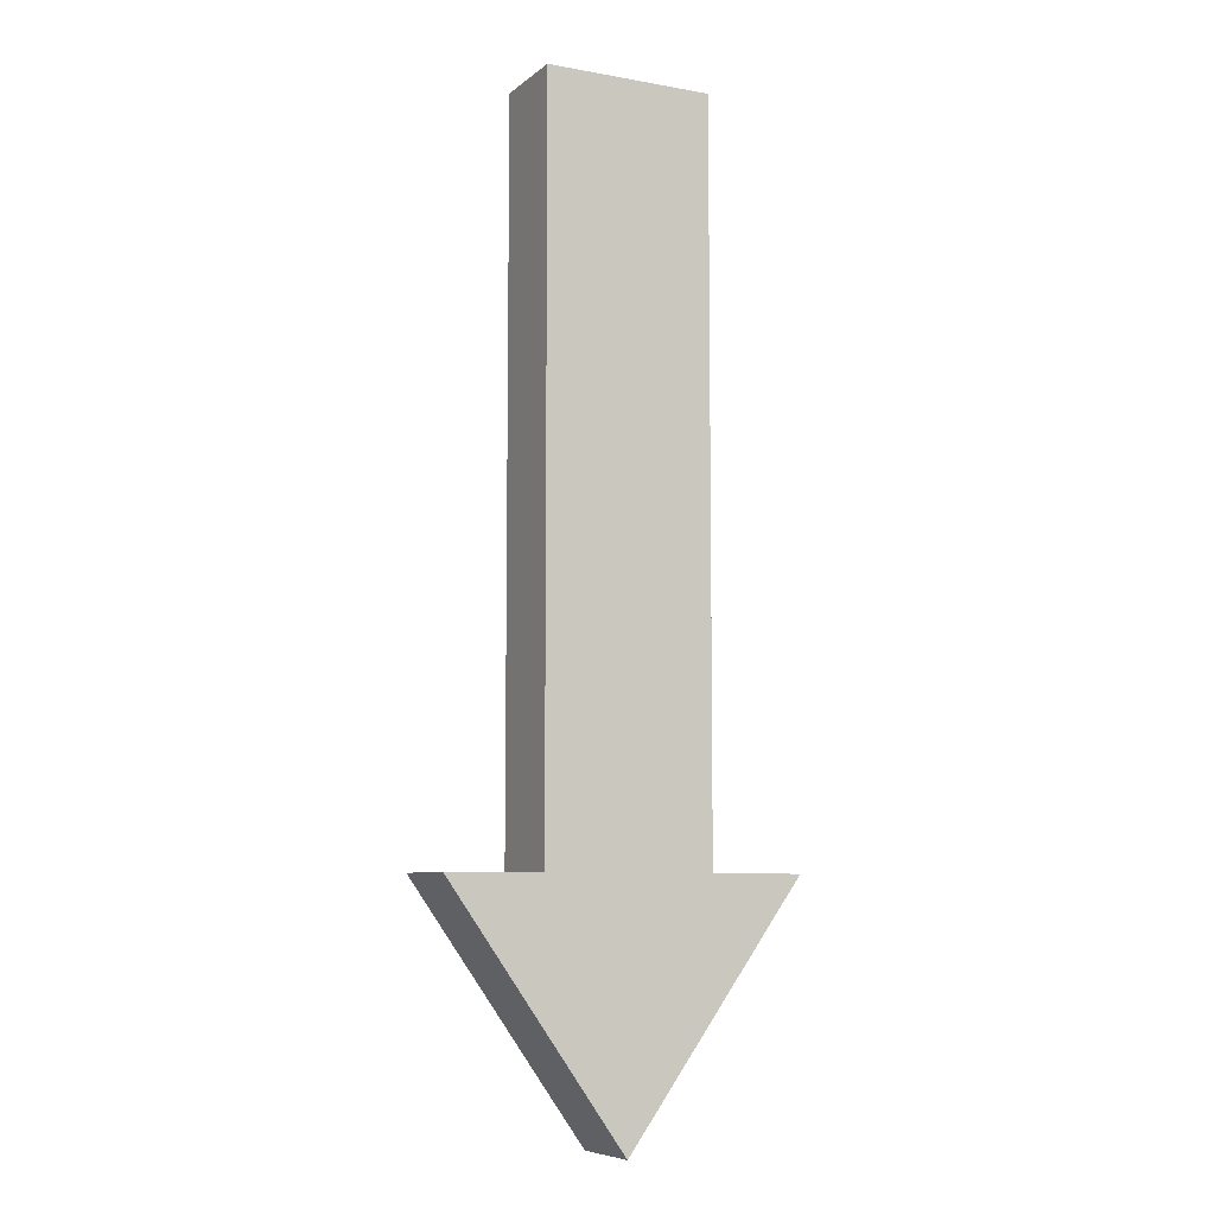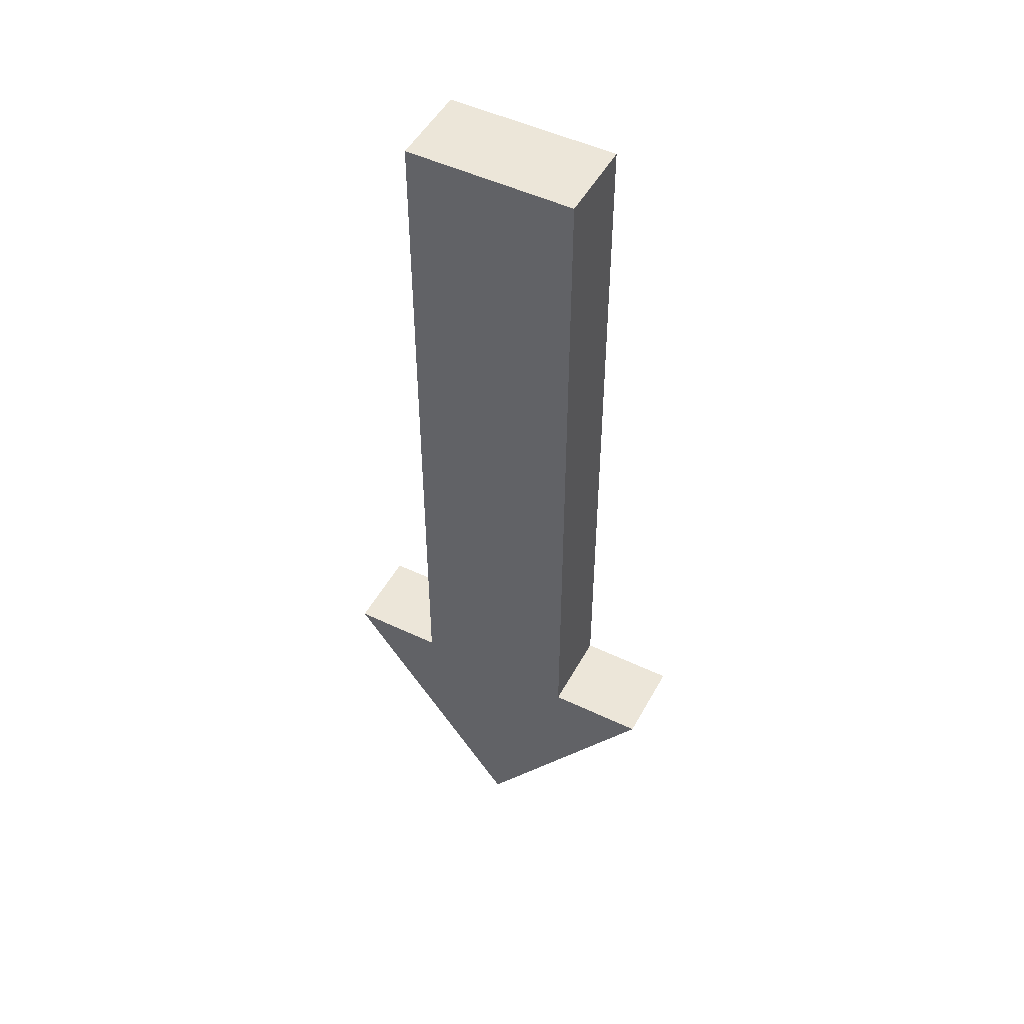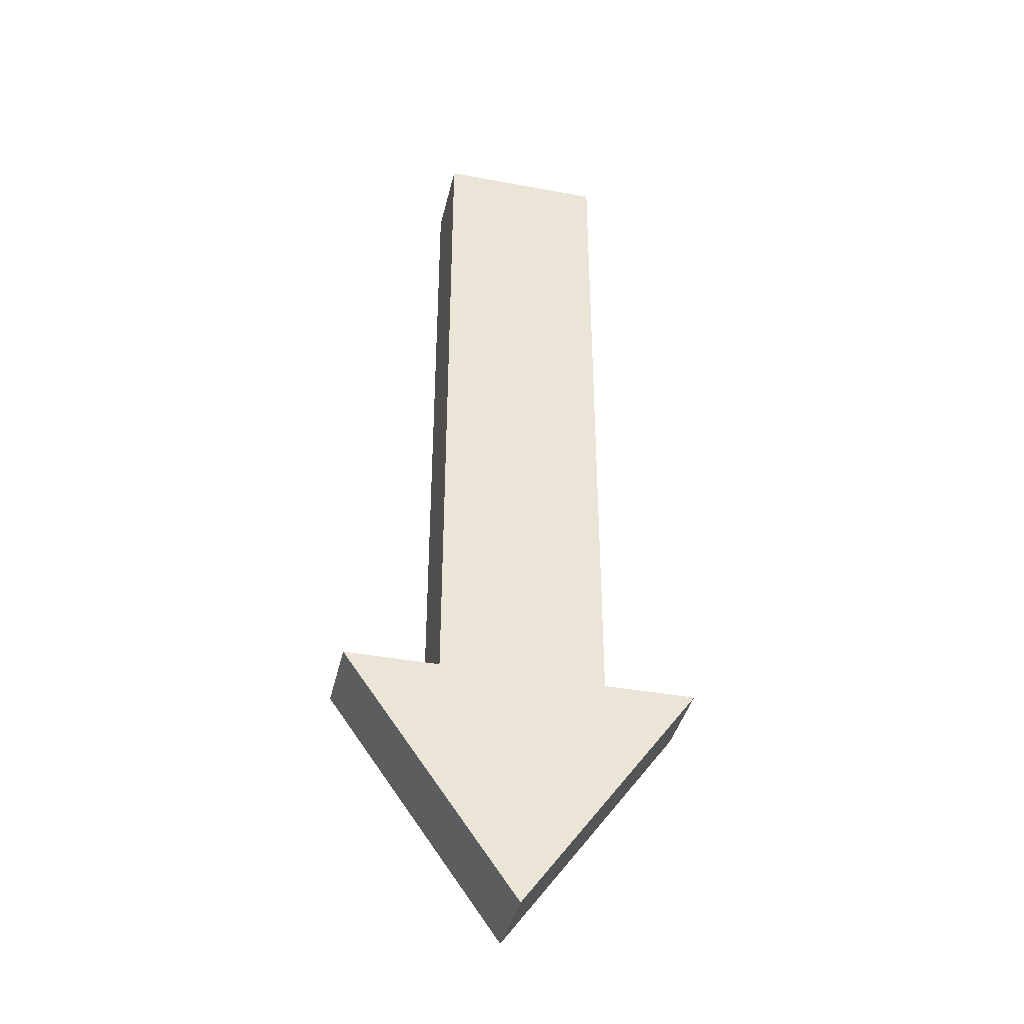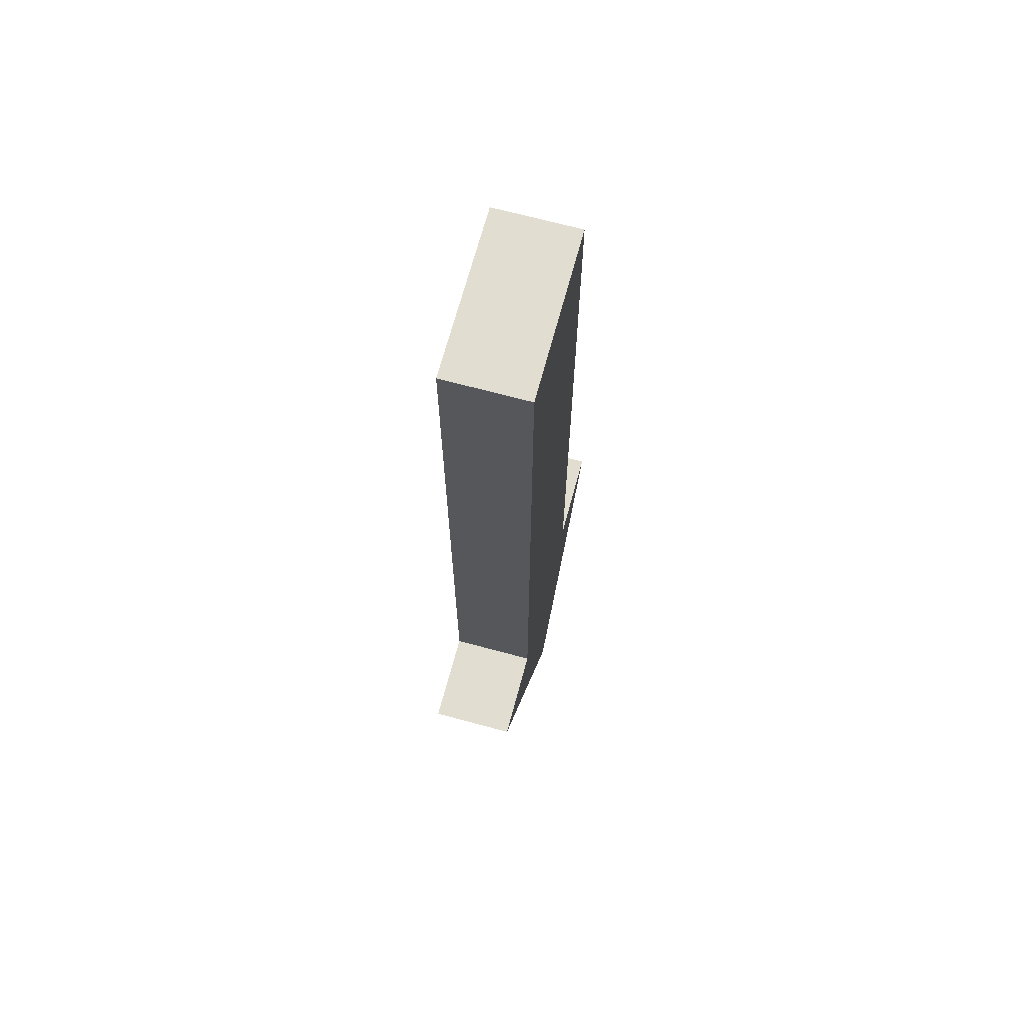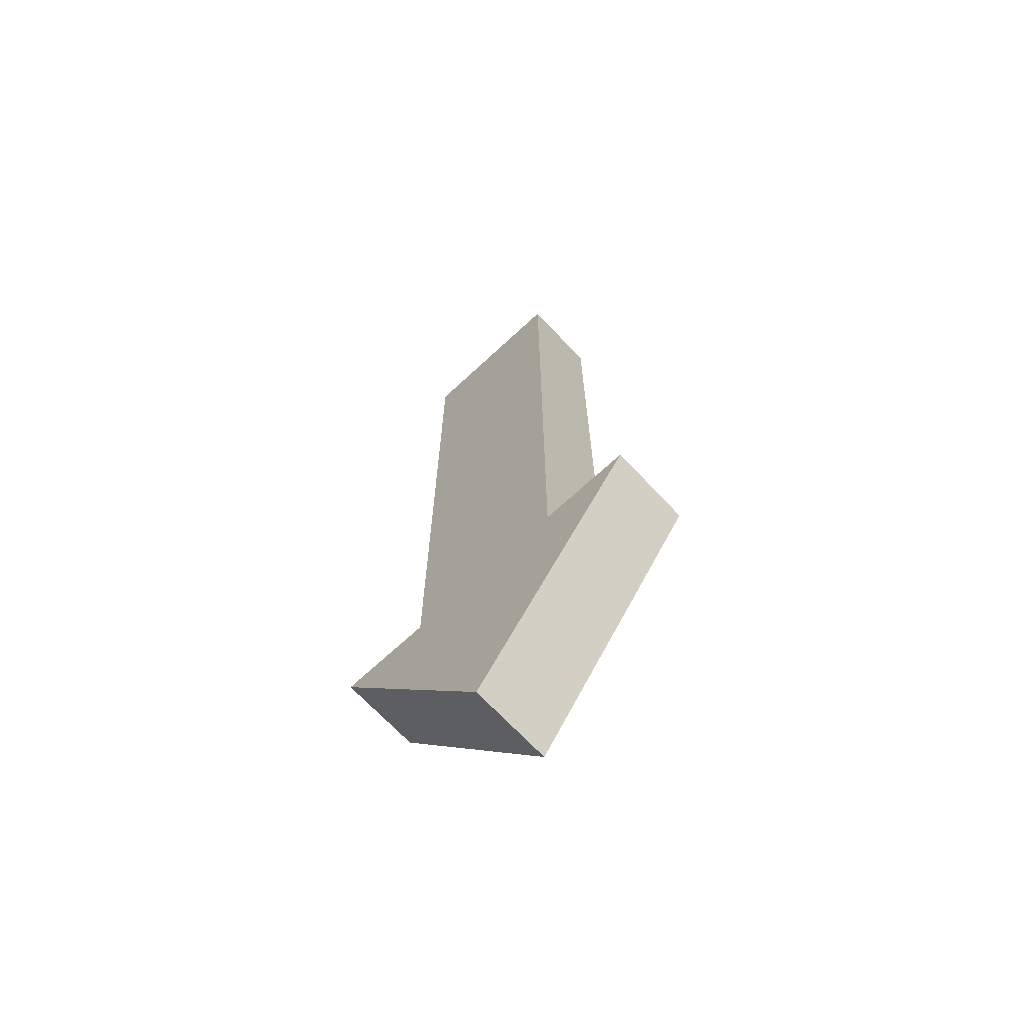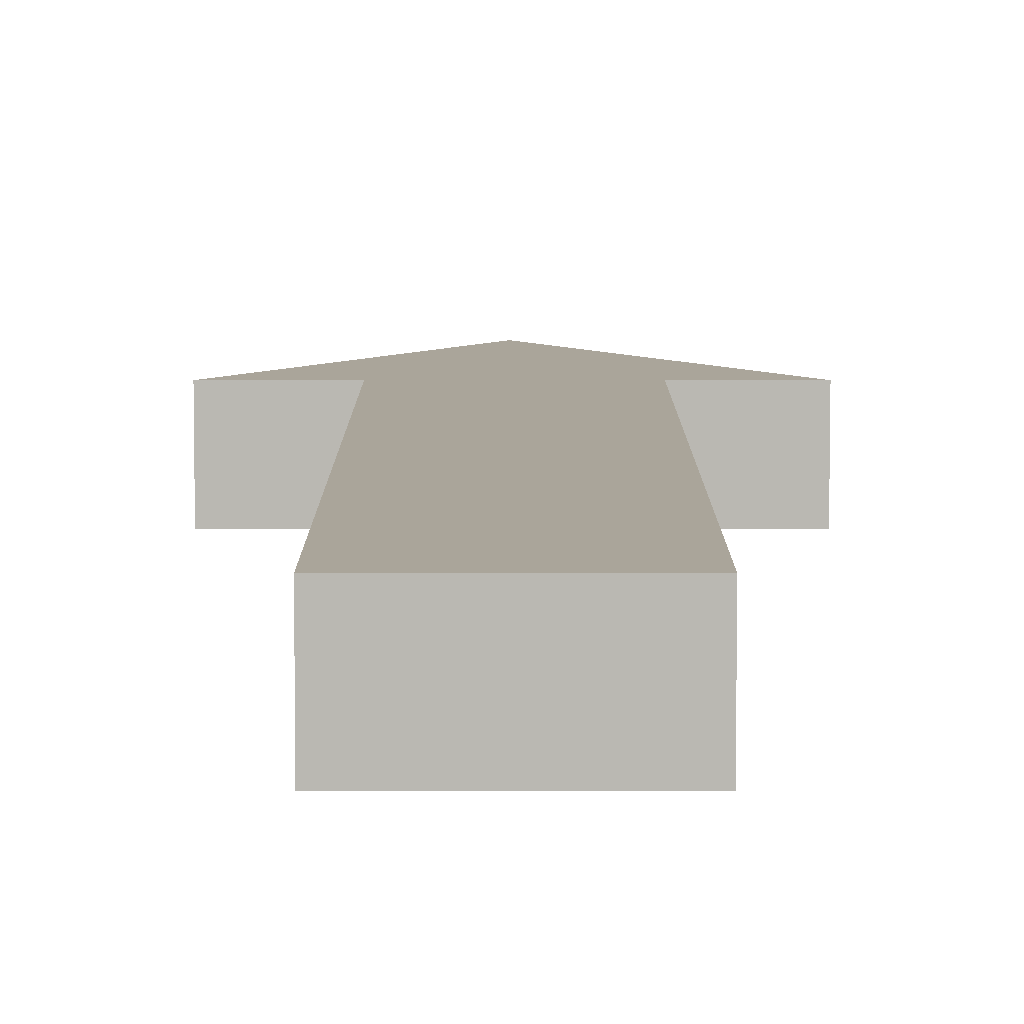
<metadata>
{"format":"obj","ext":"obj","renderer":"f3d","projection":"perspective","resolution":1024,"background":"white","views":[{"elev":-7.5,"azim":153.1,"up":"+Y"},{"elev":49.5,"azim":27.8,"up":"+Y"},{"elev":-39.4,"azim":167.0,"up":"+Y"},{"elev":68.8,"azim":-74.9,"up":"+Y"},{"elev":-68.7,"azim":-137.0,"up":"+Y"},{"elev":7.6,"azim":180.0,"up":"+Z"}]}
</metadata>
<code>
o Cube
v 0.2 1 0.1
v 0.2 1 -0.1
v -0.2 1 -0.1
v -0.2 1 0.1
v 0.2 -0.7431 0.1
v 0.2 -0.7431 -0.1
v -0.2 -0.7431 -0.1
v -0.2 -0.7431 0.1
v 0.007201 -1.334 0.1
v 0.007201 -1.334 -0.1
v 0.4269 -0.7431 0.1
v 0.4269 -0.7431 -0.1
v -0.4204 -0.7431 -0.1
v -0.4204 -0.7431 0.1
f 1 2 3 4
f 5 8 9
f 1 5 6 2
f 2 6 7 3
f 3 7 8 4
f 5 1 4 8
f 7 6 10
f 10 6 12
f 9 8 14
f 12 11 9 10
f 6 5 11 12
f 5 9 11
f 14 13 10 9
f 7 10 13
f 8 7 13 14

</code>
